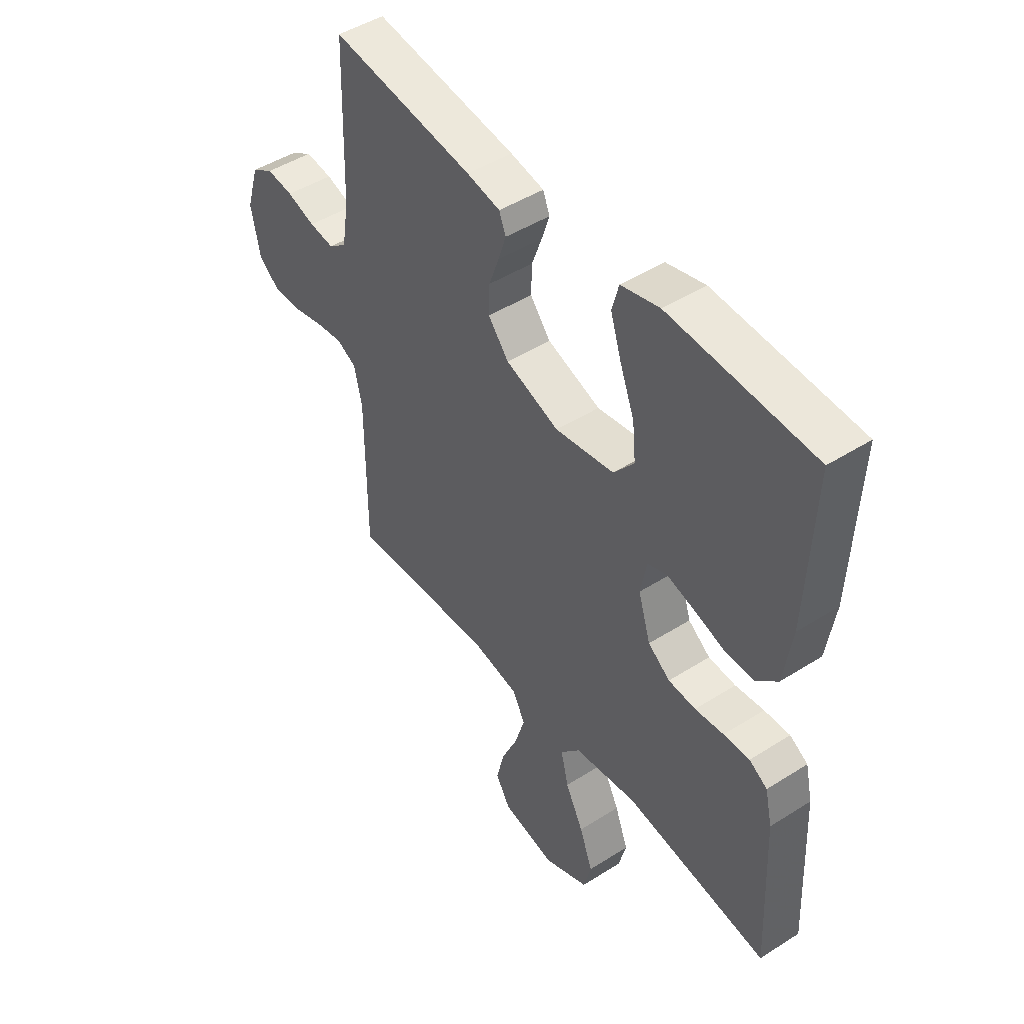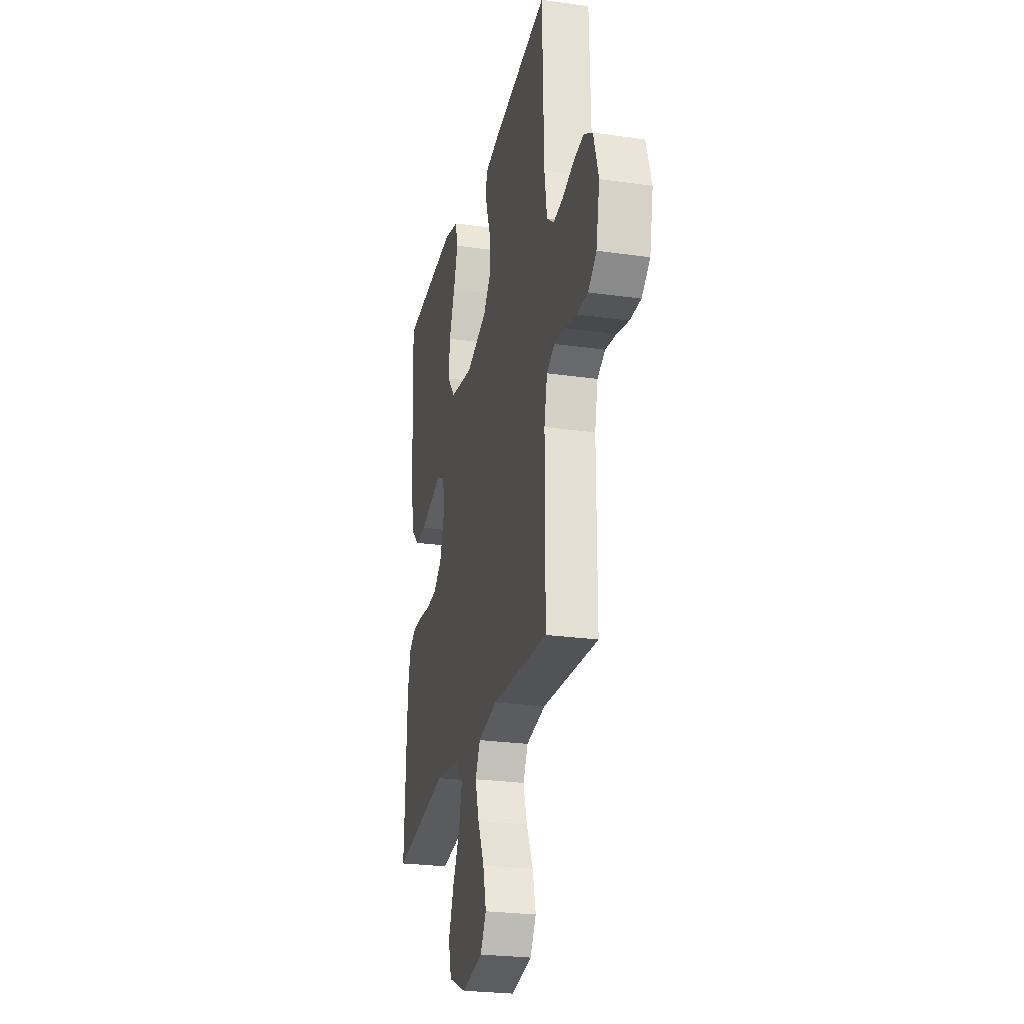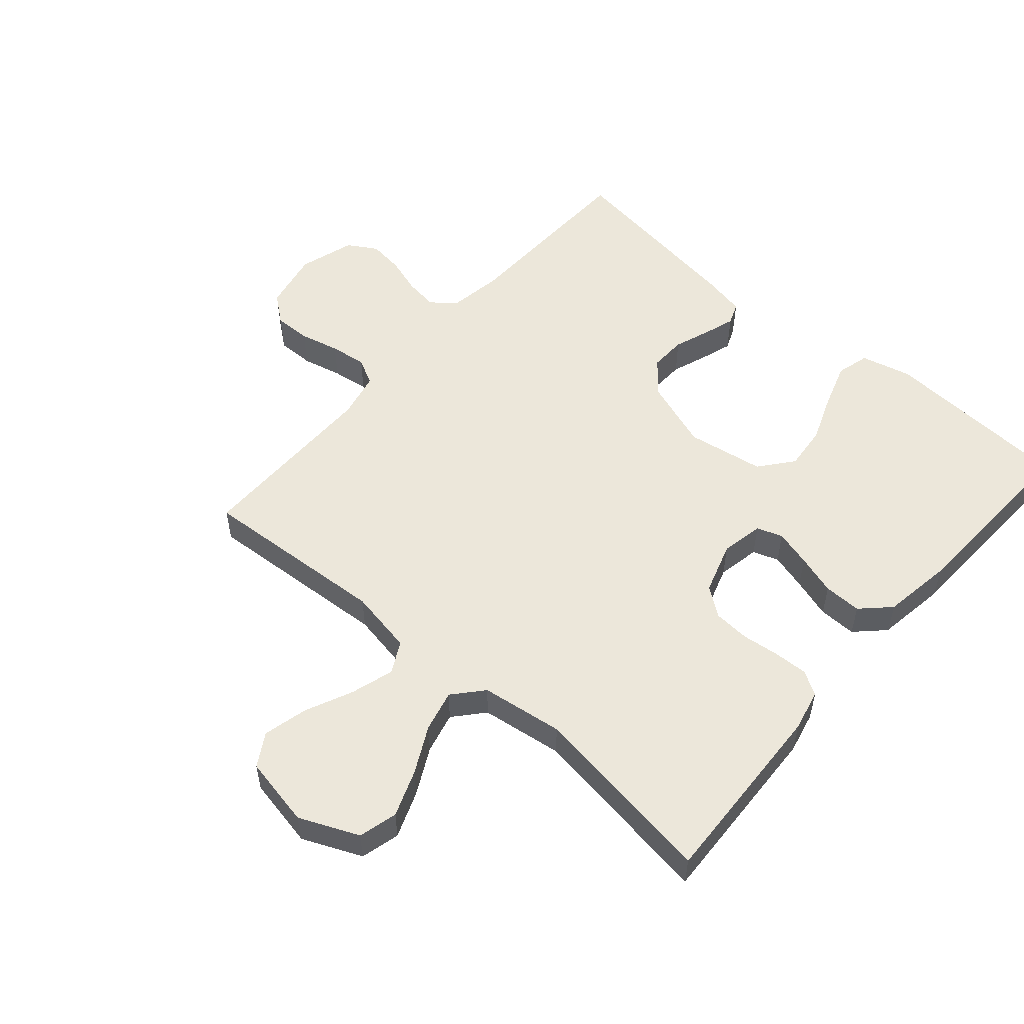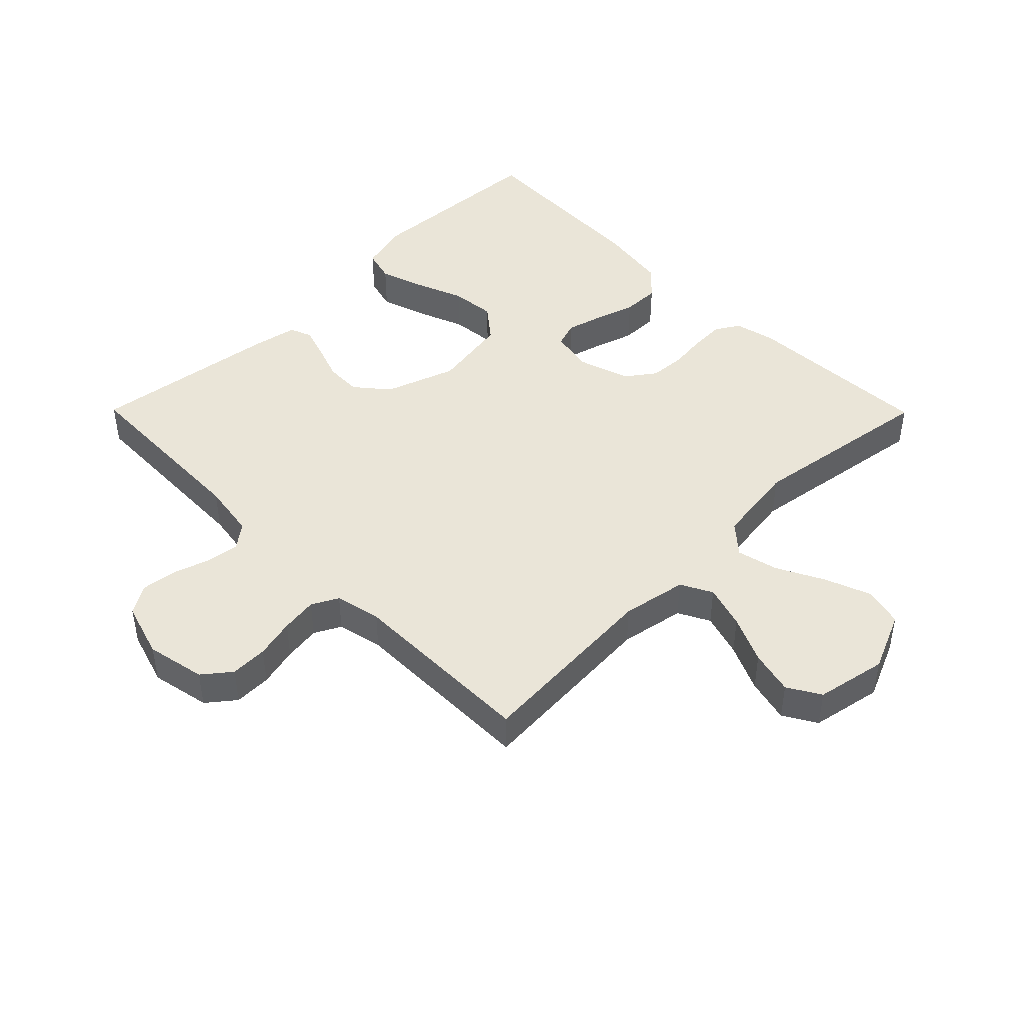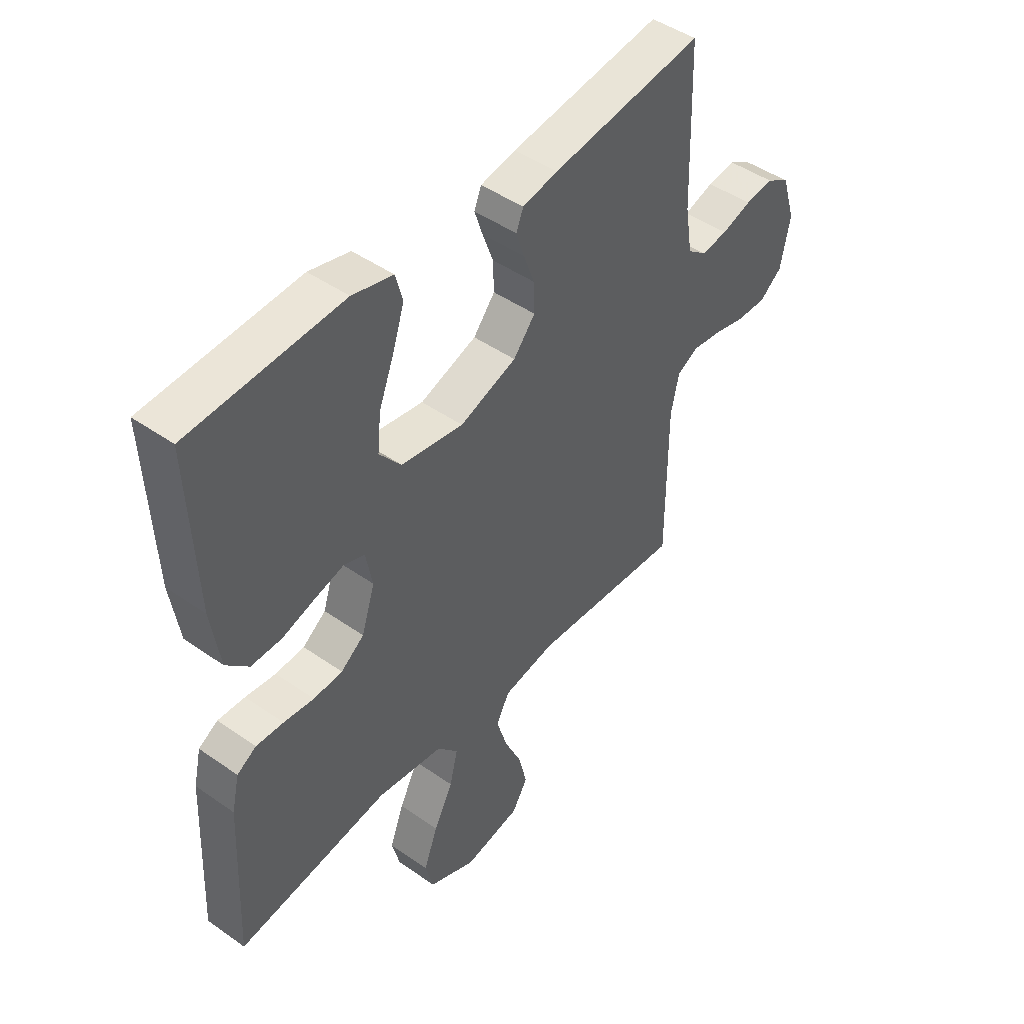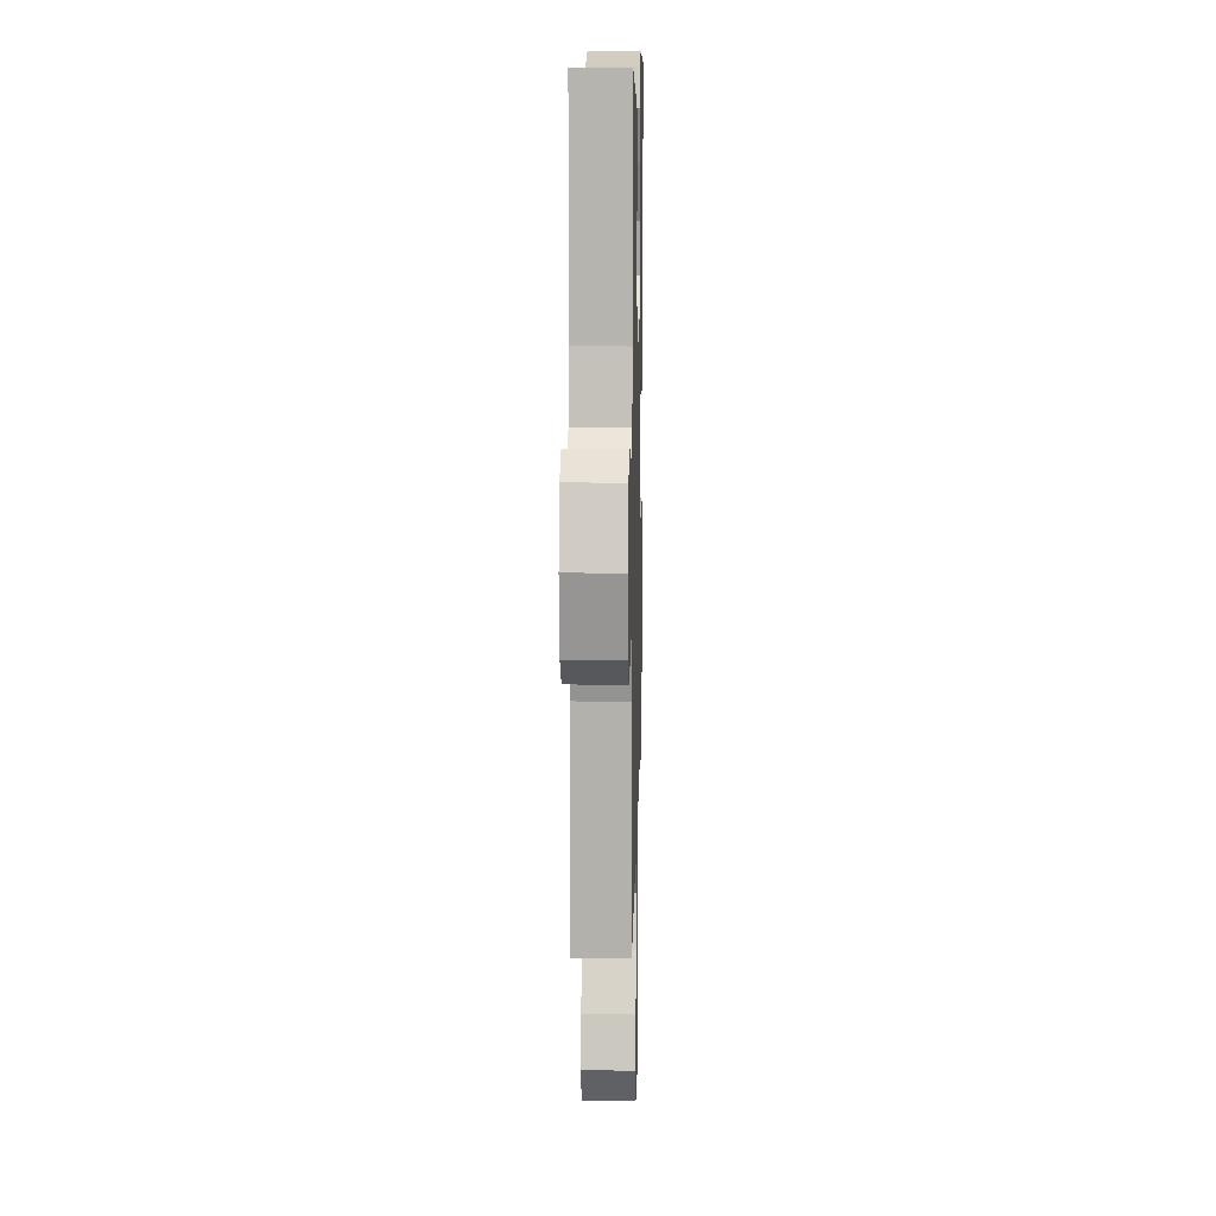
<metadata>
{"format":"obj","ext":"obj","renderer":"f3d","projection":"perspective","resolution":1024,"background":"white","views":[{"elev":46.8,"azim":-125.8,"up":"+Z"},{"elev":-25.4,"azim":77.2,"up":"+Z"},{"elev":53.8,"azim":-139.0,"up":"+Y"},{"elev":45.2,"azim":135.3,"up":"+Y"},{"elev":46.1,"azim":-51.2,"up":"+Z"},{"elev":10.8,"azim":91.3,"up":"+Z"}]}
</metadata>
<code>
v 0.5 0.07 0.5
v 0.509 0.07 0.2
v 0.523 0.07 0.112
v 0.561 0.07 0.083
v 0.613 0.07 0.09
v 0.672 0.07 0.109
v 0.728 0.07 0.116
v 0.774 0.07 0.088
v 0.801 0.07 0
v 0.782 0.07 -0.094
v 0.738 0.07 -0.129
v 0.679 0.07 -0.128
v 0.616 0.07 -0.113
v 0.558 0.07 -0.105
v 0.516 0.07 -0.127
v 0.5 0.07 -0.2
v 0.5 0.07 -0.5
v 0.2 0.07 -0.48
v 0.097 0.07 -0.499
v 0.071 0.07 -0.549
v 0.092 0.07 -0.618
v 0.126 0.07 -0.693
v 0.143 0.07 -0.763
v 0.112 0.07 -0.815
v 0 0.07 -0.837
v -0.094 0.07 -0.796
v -0.11 0.07 -0.734
v -0.082 0.07 -0.66
v -0.044 0.07 -0.586
v -0.028 0.07 -0.52
v -0.069 0.07 -0.473
v -0.2 0.07 -0.455
v -0.5 0.07 -0.5
v -0.486 0.07 -0.2
v -0.471 0.07 -0.134
v -0.433 0.07 -0.111
v -0.379 0.07 -0.113
v -0.319 0.07 -0.12
v -0.262 0.07 -0.116
v -0.216 0.07 -0.082
v -0.19 0.07 0
v -0.203 0.07 0.068
v -0.244 0.07 0.082
v -0.302 0.07 0.066
v -0.366 0.07 0.046
v -0.426 0.07 0.045
v -0.47 0.07 0.088
v -0.487 0.07 0.2
v -0.5 0.07 0.5
v -0.2 0.07 0.517
v -0.12 0.07 0.497
v -0.106 0.07 0.445
v -0.129 0.07 0.374
v -0.159 0.07 0.297
v -0.166 0.07 0.226
v -0.123 0.07 0.173
v 0 0.07 0.153
v 0.112 0.07 0.192
v 0.155 0.07 0.244
v 0.153 0.07 0.302
v 0.132 0.07 0.36
v 0.116 0.07 0.409
v 0.13 0.07 0.444
v 0.2 0.07 0.458
v 0.5 0 0.5
v 0.509 0 0.2
v 0.523 0 0.112
v 0.561 0 0.083
v 0.613 0 0.09
v 0.672 0 0.109
v 0.728 0 0.116
v 0.774 0 0.088
v 0.801 0 0
v 0.782 0 -0.094
v 0.738 0 -0.129
v 0.679 0 -0.128
v 0.616 0 -0.113
v 0.558 0 -0.105
v 0.516 0 -0.127
v 0.5 0 -0.2
v 0.5 0 -0.5
v 0.2 0 -0.48
v 0.097 0 -0.499
v 0.071 0 -0.549
v 0.092 0 -0.618
v 0.126 0 -0.693
v 0.143 0 -0.763
v 0.112 0 -0.815
v 0 0 -0.837
v -0.094 0 -0.796
v -0.11 0 -0.734
v -0.082 0 -0.66
v -0.044 0 -0.586
v -0.028 0 -0.52
v -0.069 0 -0.473
v -0.2 0 -0.455
v -0.5 0 -0.5
v -0.486 0 -0.2
v -0.471 0 -0.134
v -0.433 0 -0.111
v -0.379 0 -0.113
v -0.319 0 -0.12
v -0.262 0 -0.116
v -0.216 0 -0.082
v -0.19 0 0
v -0.203 0 0.068
v -0.244 0 0.082
v -0.302 0 0.066
v -0.366 0 0.046
v -0.426 0 0.045
v -0.47 0 0.088
v -0.487 0 0.2
v -0.5 0 0.5
v -0.2 0 0.517
v -0.12 0 0.497
v -0.106 0 0.445
v -0.129 0 0.374
v -0.159 0 0.297
v -0.166 0 0.226
v -0.123 0 0.173
v 0 0 0.153
v 0.112 0 0.192
v 0.155 0 0.244
v 0.153 0 0.302
v 0.132 0 0.36
v 0.116 0 0.409
v 0.13 0 0.444
v 0.2 0 0.458
f 63 64 1 2
f 60 61 62 63
f 60 63 2 3
f 59 60 3 4
f 58 59 4
f 57 58 4
f 51 52 53 54
f 49 50 51 54
f 49 54 55
f 48 49 55 56
f 44 45 46 47
f 43 44 47 48
f 42 43 48 56
f 35 36 37 38
f 35 38 39
f 32 33 34 35
f 31 32 35 39
f 30 31 39 40
f 26 27 28 29
f 26 29 30
f 25 26 30
f 24 25 30
f 21 22 23 24
f 20 21 24 30
f 19 20 30 40
f 16 17 18
f 15 16 18 19
f 10 11 12 13
f 10 13 14
f 9 10 14
f 8 9 14
f 5 6 7 8
f 4 5 8 14
f 57 4 14 15
f 41 42 56 57
f 40 41 57
f 15 19 40 57
f 66 65 128 127
f 127 126 125 124
f 67 66 127 124
f 68 67 124 123
f 68 123 122
f 68 122 121
f 118 117 116 115
f 118 115 114 113
f 119 118 113
f 120 119 113 112
f 111 110 109 108
f 112 111 108 107
f 120 112 107 106
f 102 101 100 99
f 103 102 99
f 99 98 97 96
f 103 99 96 95
f 104 103 95 94
f 93 92 91 90
f 94 93 90
f 94 90 89
f 94 89 88
f 88 87 86 85
f 94 88 85 84
f 104 94 84 83
f 82 81 80
f 83 82 80 79
f 77 76 75 74
f 78 77 74
f 78 74 73
f 78 73 72
f 72 71 70 69
f 78 72 69 68
f 79 78 68 121
f 121 120 106 105
f 121 105 104
f 121 104 83 79
f 1 65 66 2
f 2 66 67 3
f 3 67 68 4
f 4 68 69 5
f 5 69 70 6
f 6 70 71 7
f 7 71 72 8
f 8 72 73 9
f 9 73 74 10
f 10 74 75 11
f 11 75 76 12
f 12 76 77 13
f 13 77 78 14
f 14 78 79 15
f 15 79 80 16
f 16 80 81 17
f 17 81 82 18
f 18 82 83 19
f 19 83 84 20
f 20 84 85 21
f 21 85 86 22
f 22 86 87 23
f 23 87 88 24
f 24 88 89 25
f 25 89 90 26
f 26 90 91 27
f 27 91 92 28
f 28 92 93 29
f 29 93 94 30
f 30 94 95 31
f 31 95 96 32
f 32 96 97 33
f 33 97 98 34
f 34 98 99 35
f 35 99 100 36
f 36 100 101 37
f 37 101 102 38
f 38 102 103 39
f 39 103 104 40
f 40 104 105 41
f 41 105 106 42
f 42 106 107 43
f 43 107 108 44
f 44 108 109 45
f 45 109 110 46
f 46 110 111 47
f 47 111 112 48
f 48 112 113 49
f 49 113 114 50
f 50 114 115 51
f 51 115 116 52
f 52 116 117 53
f 53 117 118 54
f 54 118 119 55
f 55 119 120 56
f 56 120 121 57
f 57 121 122 58
f 58 122 123 59
f 59 123 124 60
f 60 124 125 61
f 61 125 126 62
f 62 126 127 63
f 63 127 128 64
f 64 128 65 1

</code>
